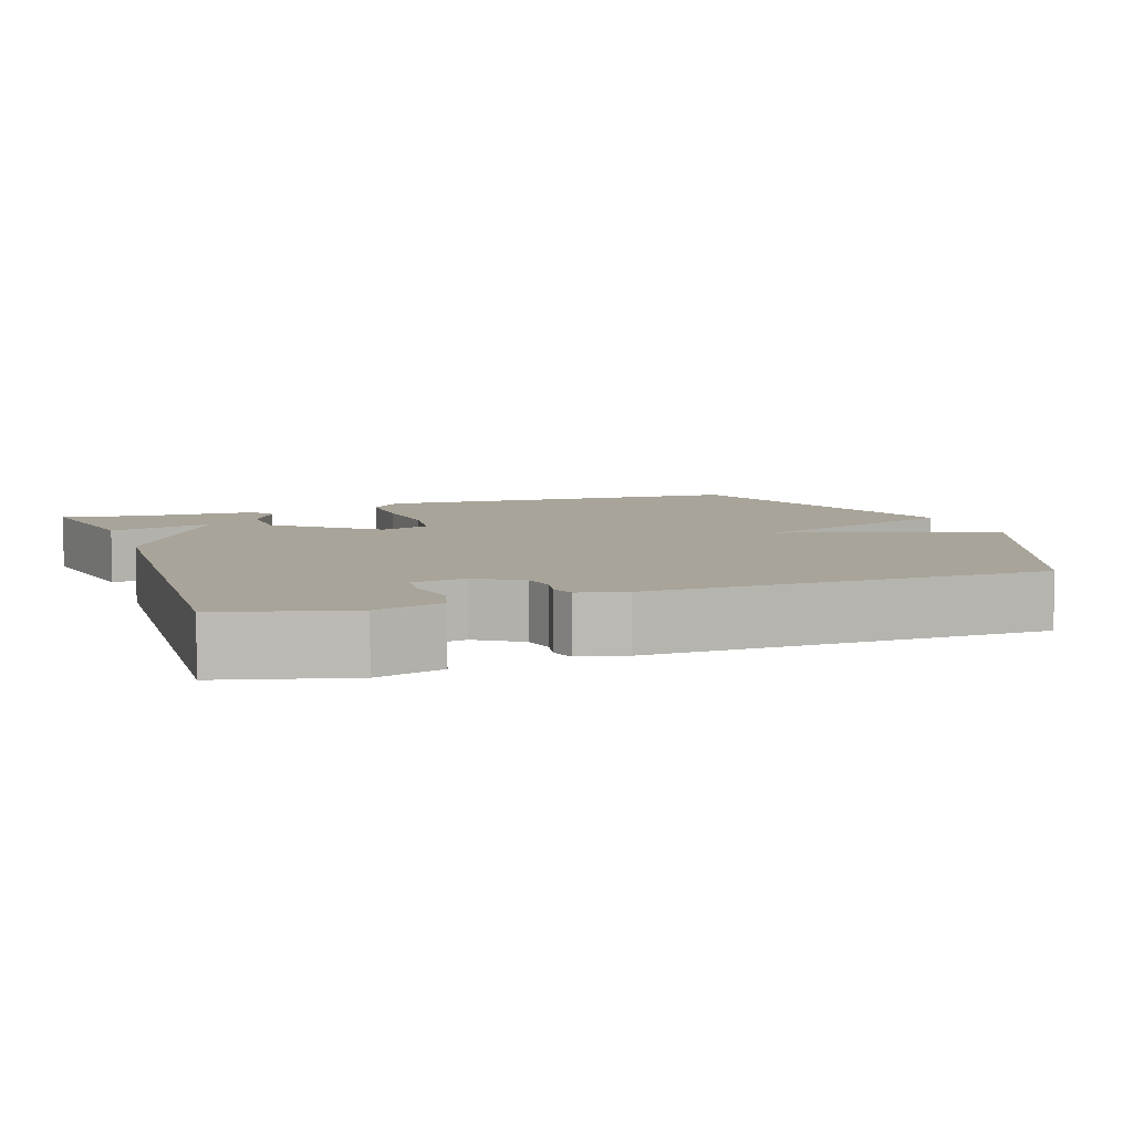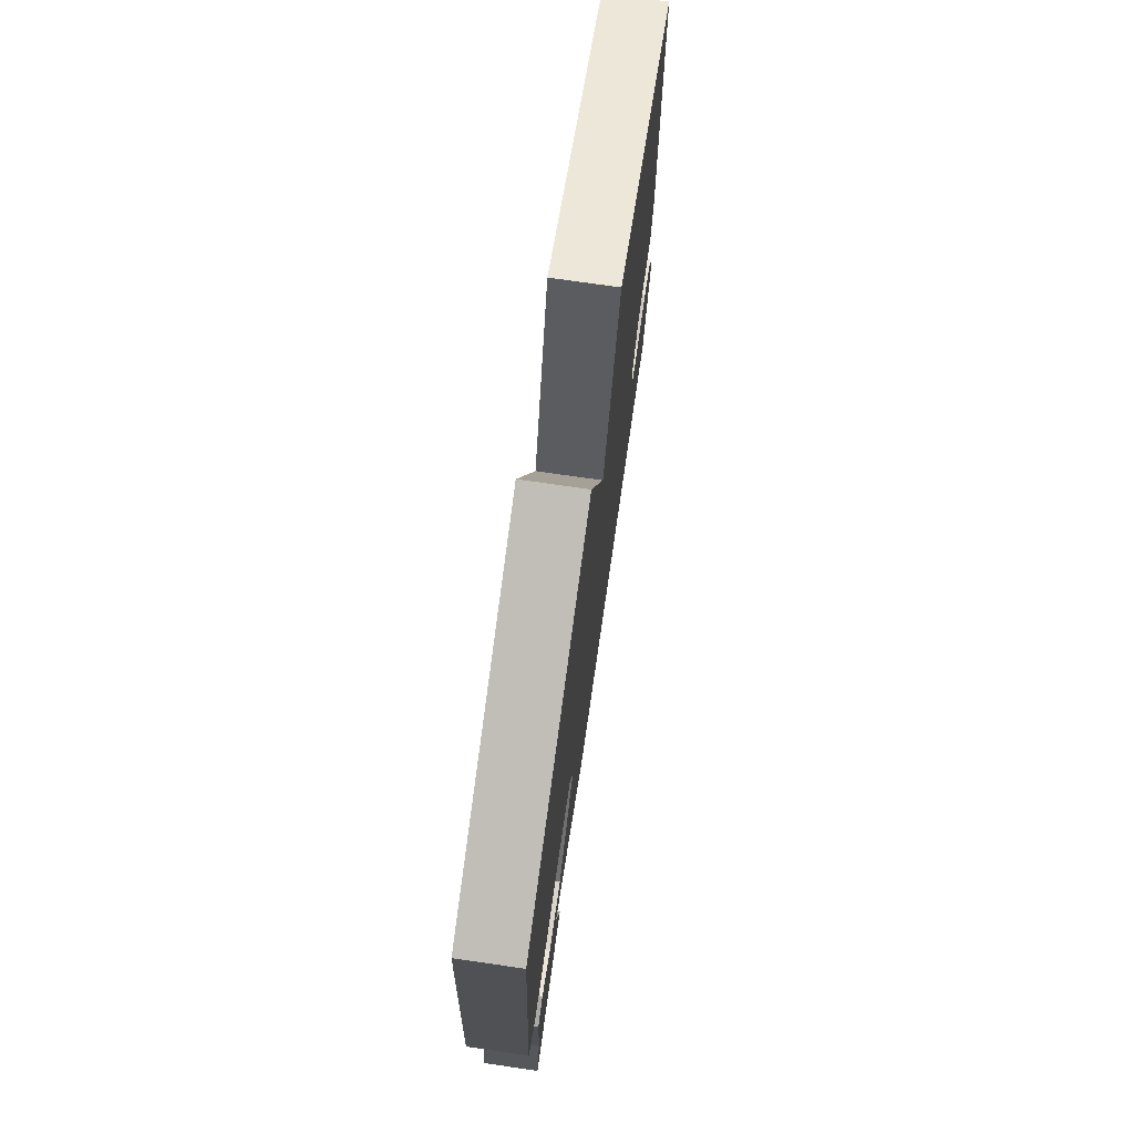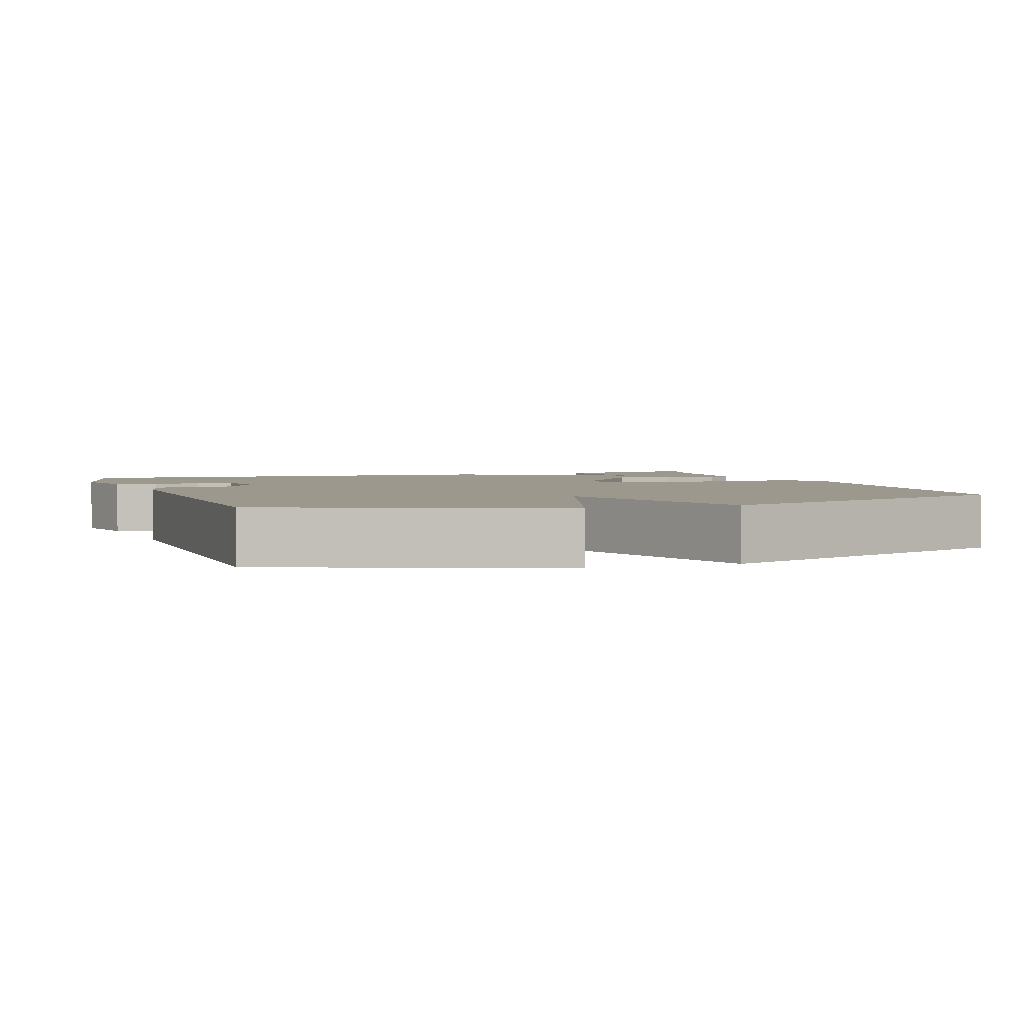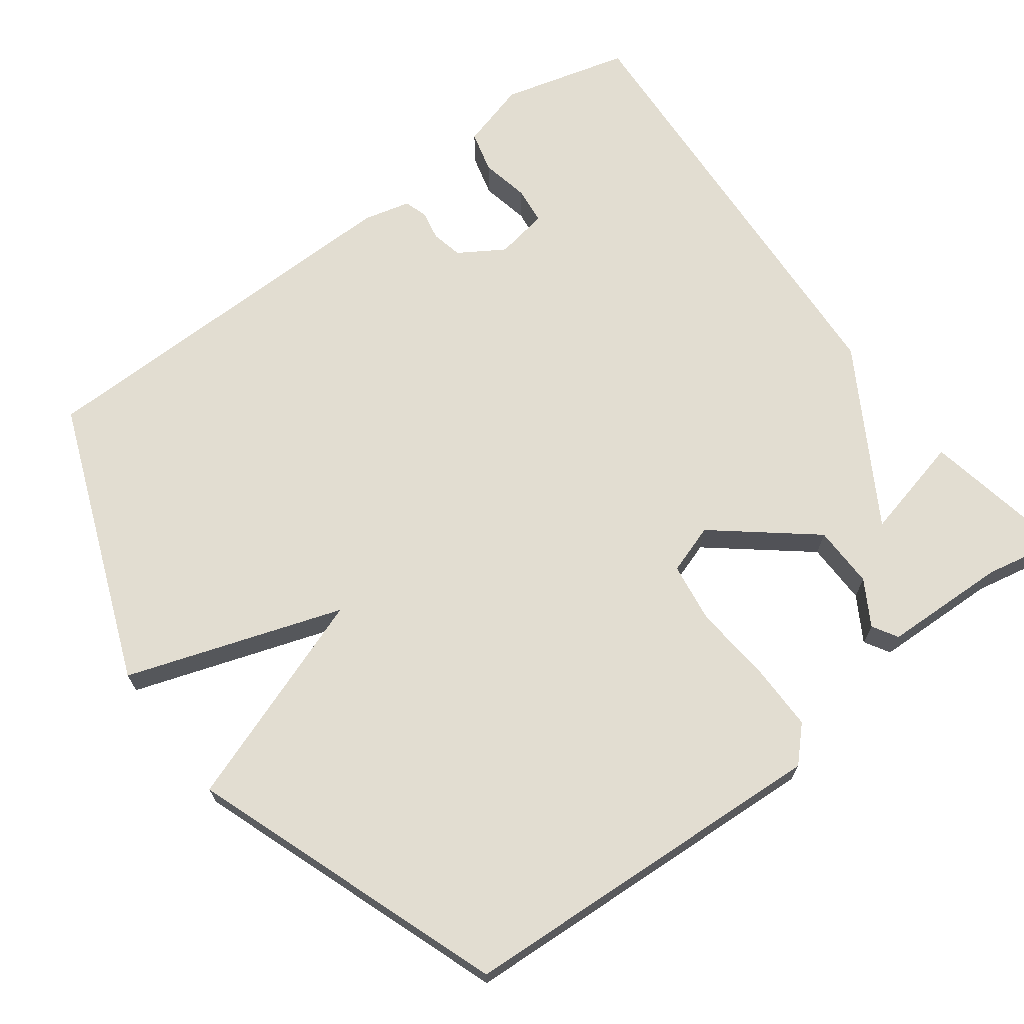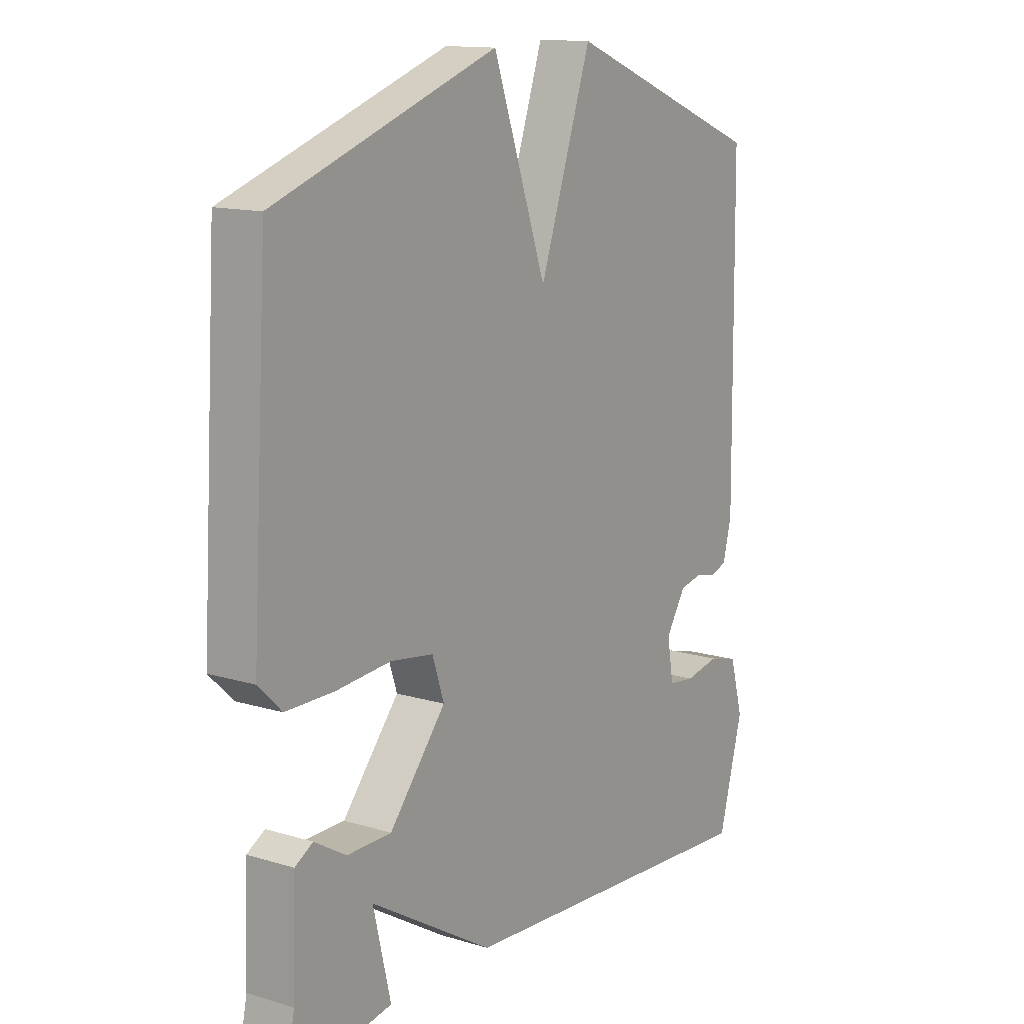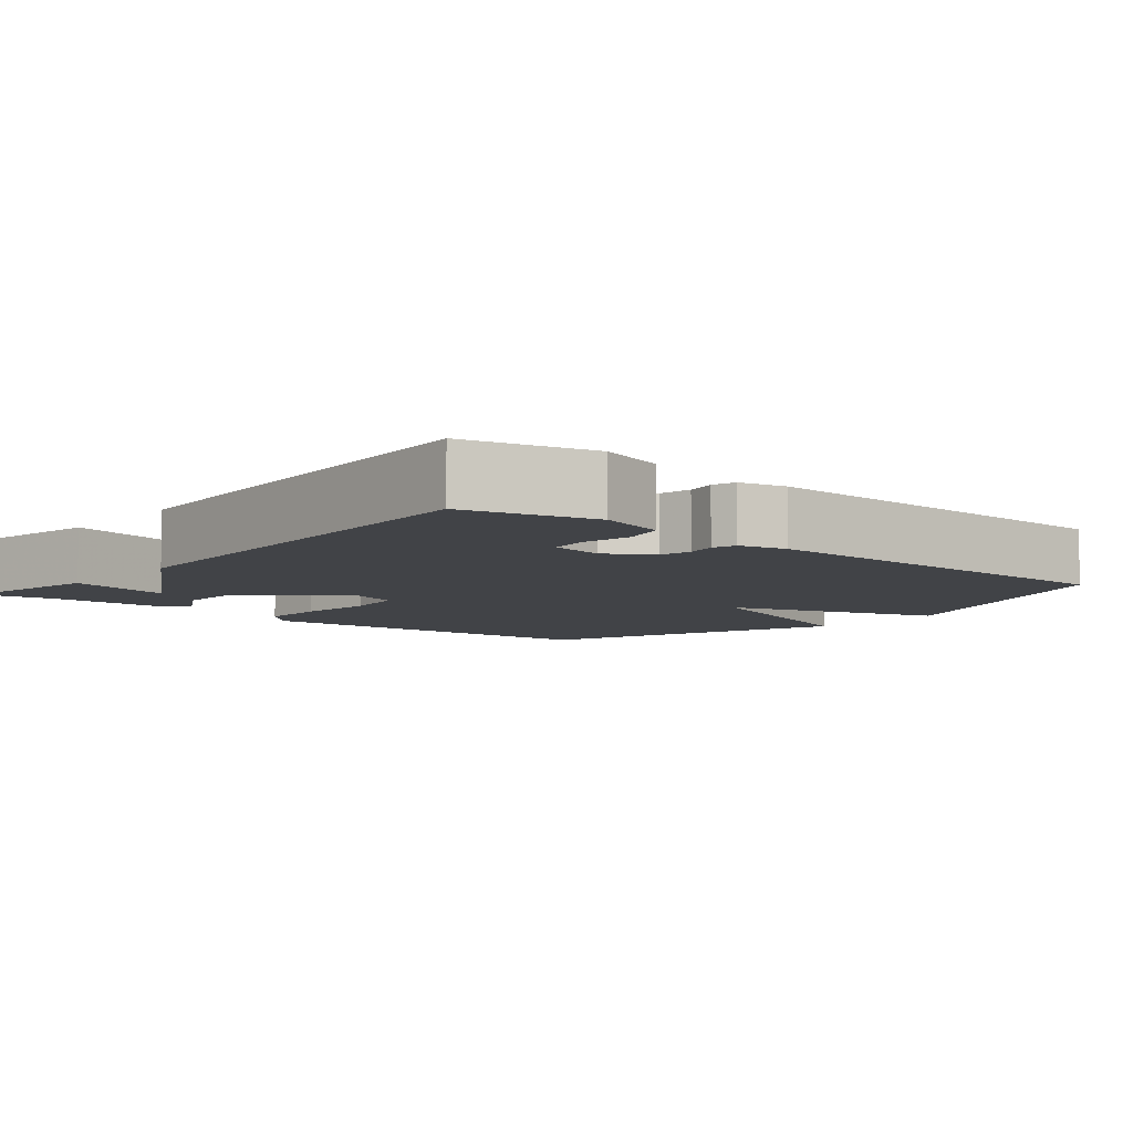
<metadata>
{"format":"obj","ext":"obj","renderer":"f3d","projection":"perspective","resolution":1024,"background":"white","views":[{"elev":7.1,"azim":-109.6,"up":"+Y"},{"elev":74.1,"azim":98.2,"up":"+Z"},{"elev":3.0,"azim":-19.5,"up":"+Y"},{"elev":68.6,"azim":53.0,"up":"+Y"},{"elev":13.5,"azim":124.3,"up":"+Z"},{"elev":-7.0,"azim":-130.5,"up":"+Y"}]}
</metadata>
<code>
v 0.5 0.07 -0.5
v 0.299 0.07 -0.463
v 0.332 0.07 -0.323
v 0.099 0.07 -0.463
v -0.5 0.07 -0.5
v -0.546 0.07 -0.33
v -0.521 0.07 -0.24
v -0.465 0.07 -0.225
v -0.4 0.07 -0.238
v -0.35 0.07 -0.232
v -0.338 0.07 -0.161
v -0.376 0.07 -0.101
v -0.418 0.07 -0.092
v -0.458 0.07 -0.1
v -0.489 0.07 -0.09
v -0.505 0.07 -0.027
v -0.5 0.07 0.5
v -0.122 0.07 0.65
v -0.024 0.07 0.362
v 0.078 0.07 0.65
v 0.5 0.07 0.5
v 0.53 0.07 -0.004
v 0.486 0.07 -0.047
v 0.395 0.07 -0.047
v 0.291 0.07 -0.038
v 0.21 0.07 -0.05
v 0.188 0.07 -0.117
v 0.295 0.07 -0.247
v 0.379 0.07 -0.248
v 0.439 0.07 -0.212
v 0.473 0.07 -0.232
v 0.479 0.07 -0.398
v 0.5 0 -0.5
v 0.299 0 -0.463
v 0.332 0 -0.323
v 0.099 0 -0.463
v -0.5 0 -0.5
v -0.546 0 -0.33
v -0.521 0 -0.24
v -0.465 0 -0.225
v -0.4 0 -0.238
v -0.35 0 -0.232
v -0.338 0 -0.161
v -0.376 0 -0.101
v -0.418 0 -0.092
v -0.458 0 -0.1
v -0.489 0 -0.09
v -0.505 0 -0.027
v -0.5 0 0.5
v -0.122 0 0.65
v -0.024 0 0.362
v 0.078 0 0.65
v 0.5 0 0.5
v 0.53 0 -0.004
v 0.486 0 -0.047
v 0.395 0 -0.047
v 0.291 0 -0.038
v 0.21 0 -0.05
v 0.188 0 -0.117
v 0.295 0 -0.247
v 0.379 0 -0.248
v 0.439 0 -0.212
v 0.473 0 -0.232
v 0.479 0 -0.398
f 29 30 31 32
f 28 29 32 1
f 27 28 1
f 23 24 25
f 22 23 25
f 21 22 25
f 20 21 25
f 19 20 25
f 19 25 26
f 17 18 19
f 16 17 19
f 15 16 19
f 14 15 19
f 13 14 19
f 19 26 27
f 13 19 27
f 12 13 27
f 7 8 9
f 6 7 9
f 5 6 9
f 4 5 9
f 3 4 9 10
f 1 2 3
f 27 1 3
f 11 12 27 3
f 3 10 11
f 64 63 62 61
f 33 64 61 60
f 33 60 59
f 57 56 55
f 57 55 54
f 57 54 53
f 57 53 52
f 57 52 51
f 58 57 51
f 51 50 49
f 51 49 48
f 51 48 47
f 51 47 46
f 51 46 45
f 59 58 51
f 59 51 45
f 59 45 44
f 41 40 39
f 41 39 38
f 41 38 37
f 41 37 36
f 42 41 36 35
f 35 34 33
f 35 33 59
f 35 59 44 43
f 43 42 35
f 1 33 34 2
f 2 34 35 3
f 3 35 36 4
f 4 36 37 5
f 5 37 38 6
f 6 38 39 7
f 7 39 40 8
f 8 40 41 9
f 9 41 42 10
f 10 42 43 11
f 11 43 44 12
f 12 44 45 13
f 13 45 46 14
f 14 46 47 15
f 15 47 48 16
f 16 48 49 17
f 17 49 50 18
f 18 50 51 19
f 19 51 52 20
f 20 52 53 21
f 21 53 54 22
f 22 54 55 23
f 23 55 56 24
f 24 56 57 25
f 25 57 58 26
f 26 58 59 27
f 27 59 60 28
f 28 60 61 29
f 29 61 62 30
f 30 62 63 31
f 31 63 64 32
f 32 64 33 1

</code>
